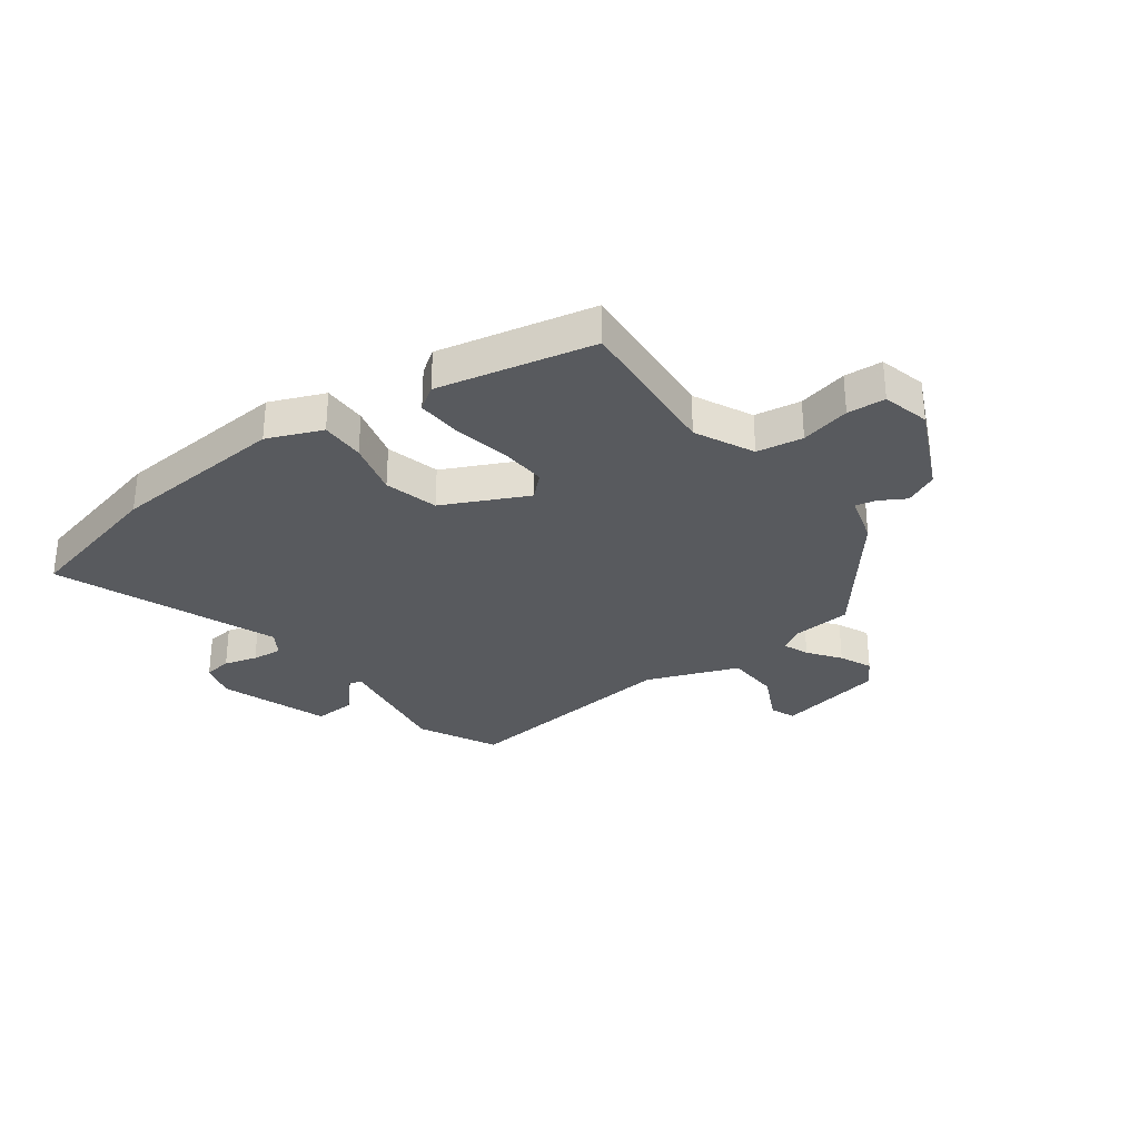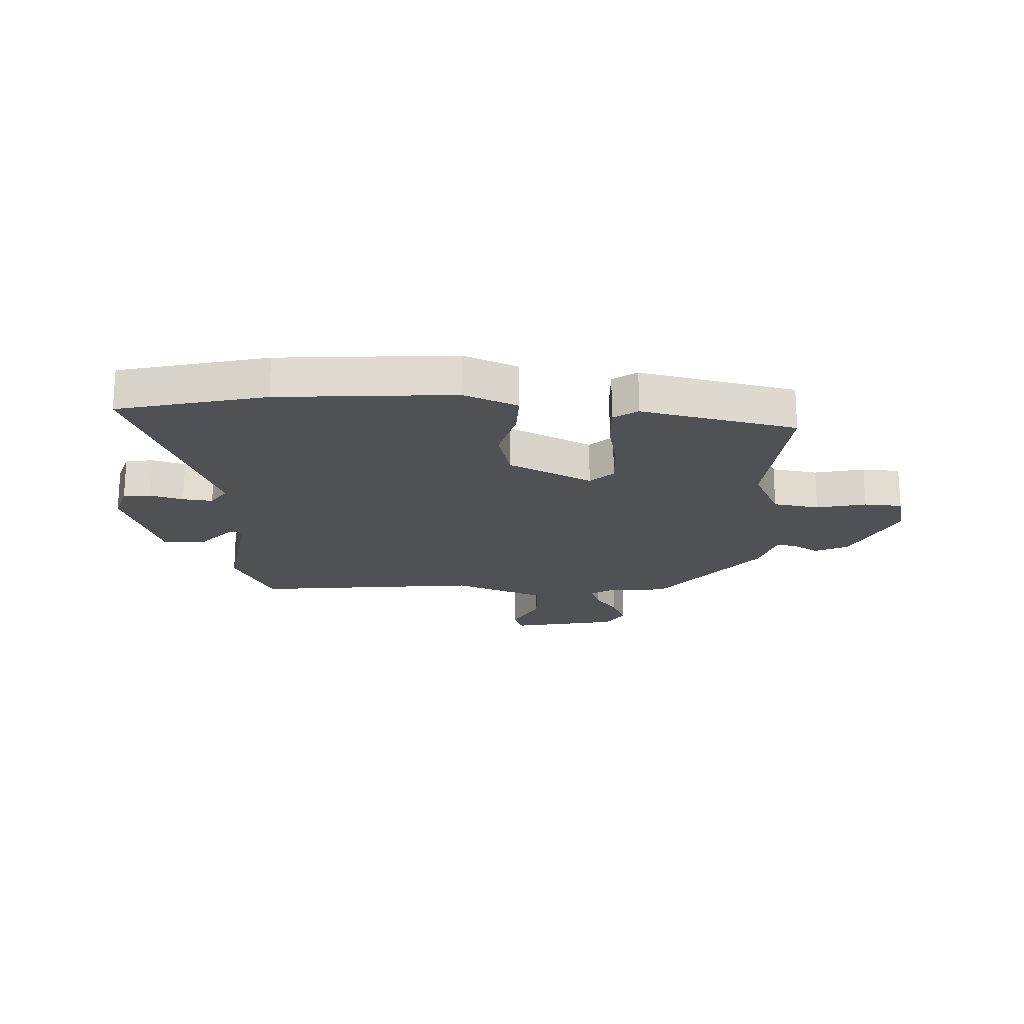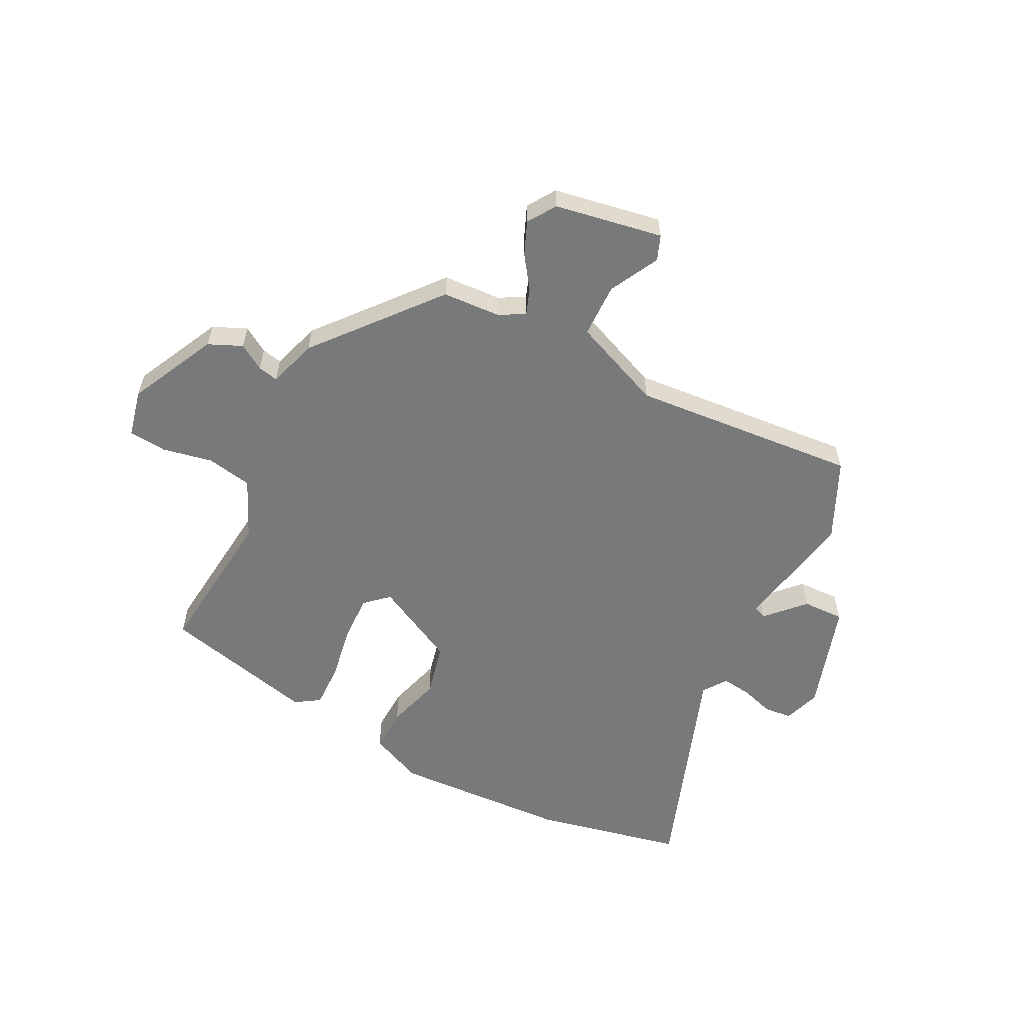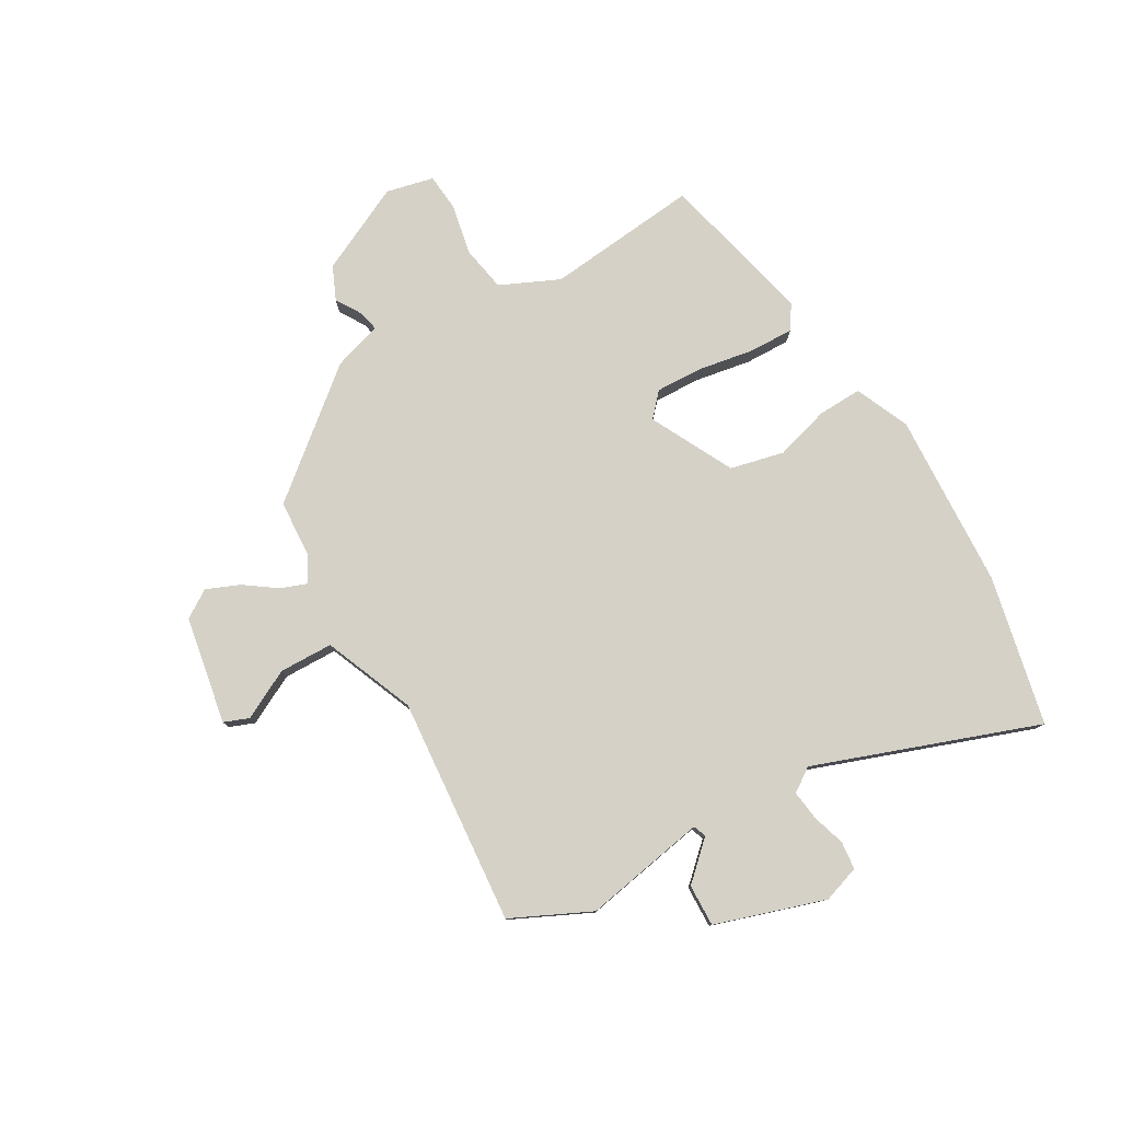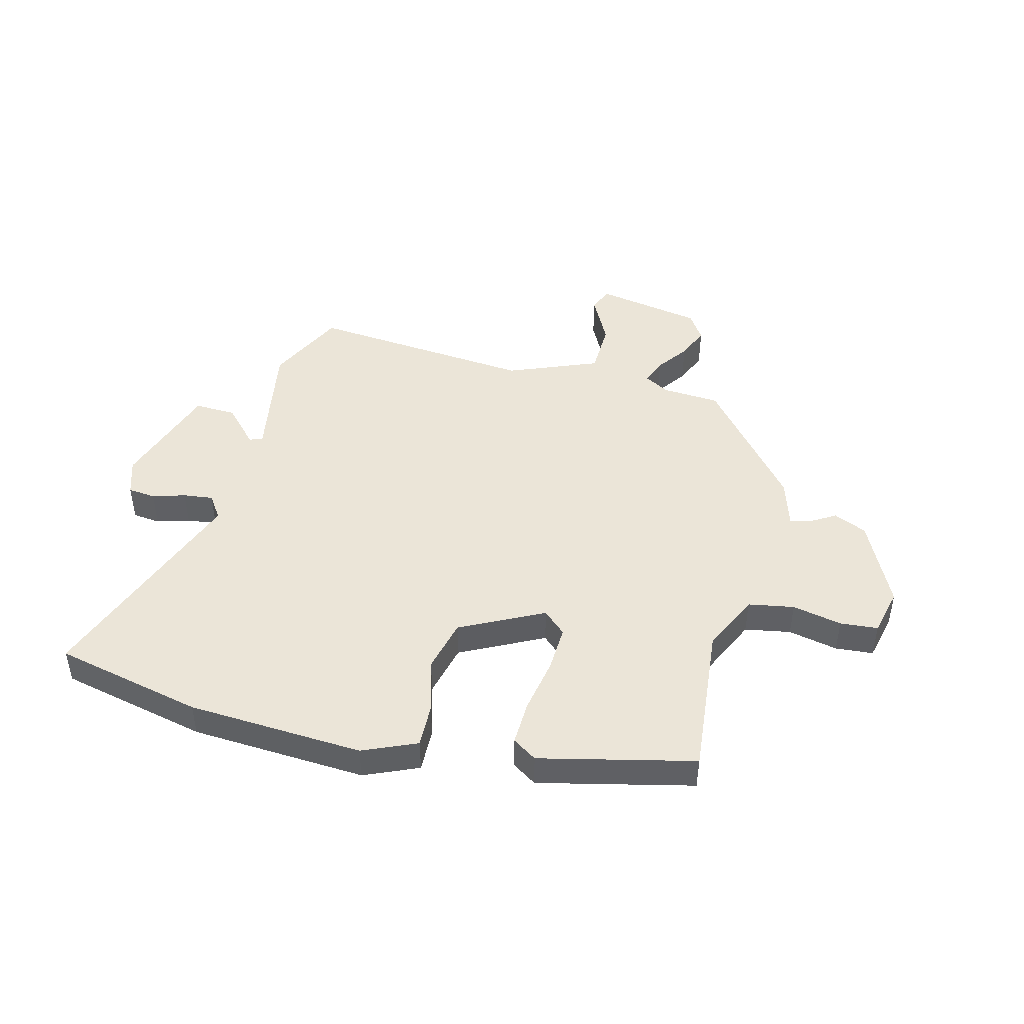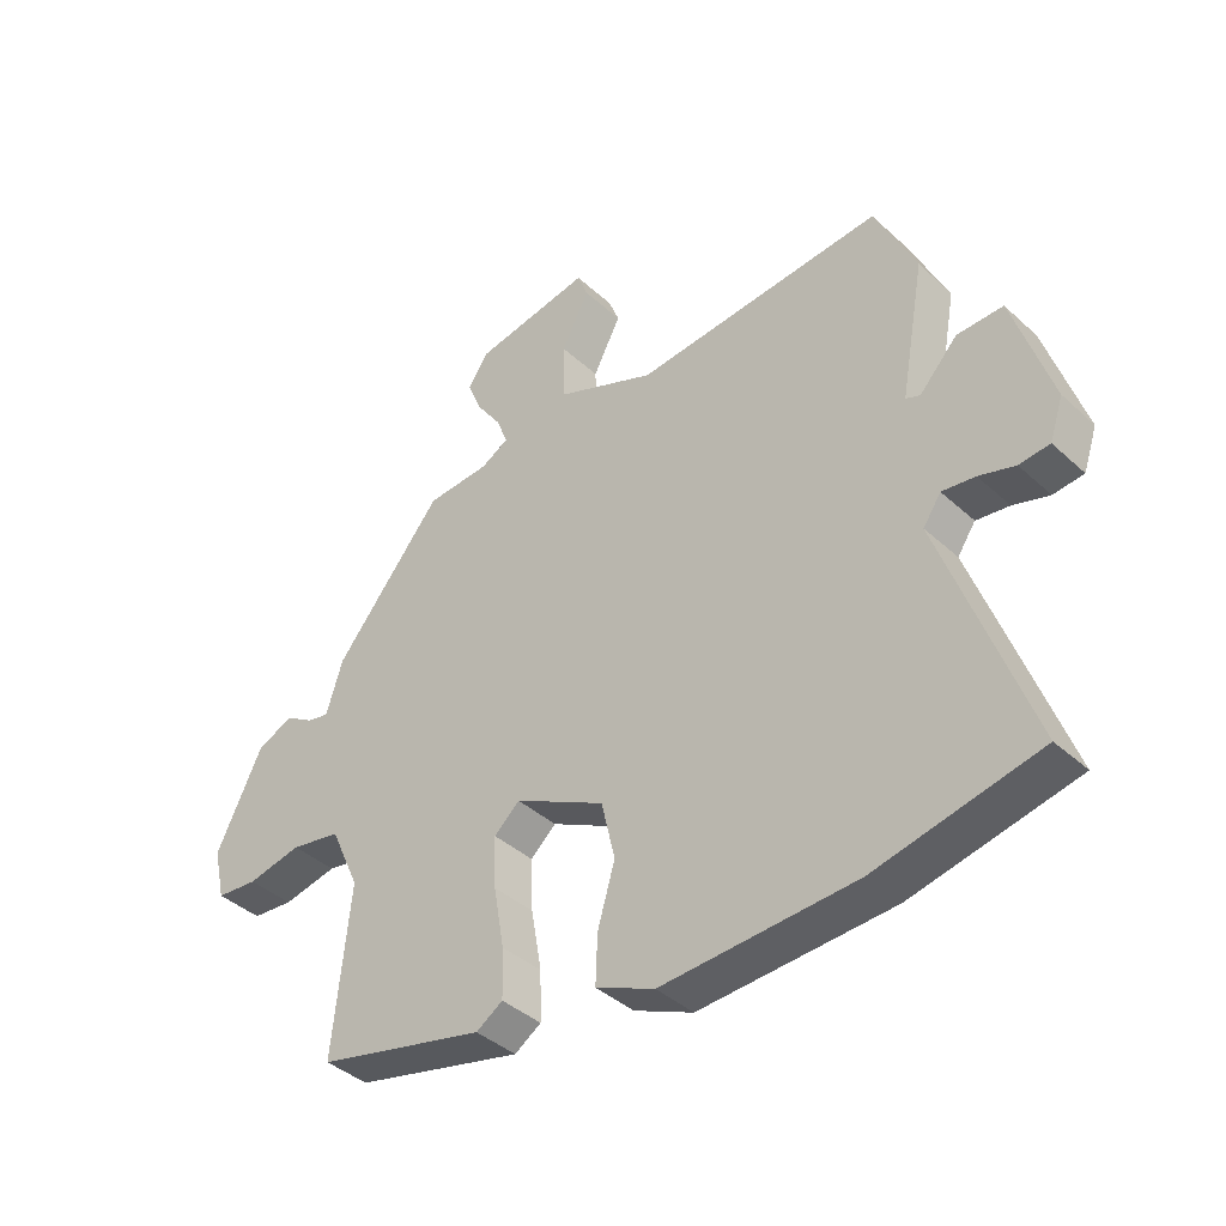
<metadata>
{"format":"obj","ext":"obj","renderer":"f3d","projection":"perspective","resolution":1024,"background":"white","views":[{"elev":-30.9,"azim":-142.1,"up":"+Y"},{"elev":-19.9,"azim":178.6,"up":"+Y"},{"elev":-57.7,"azim":-27.0,"up":"+Y"},{"elev":78.9,"azim":60.1,"up":"+Y"},{"elev":45.7,"azim":-165.2,"up":"+Y"},{"elev":-39.9,"azim":41.8,"up":"+Z"}]}
</metadata>
<code>
v -0.343 0.07 0.49
v -0.241 0.07 0.496
v -0.196 0.07 0.521
v -0.213 0.07 0.567
v -0.253 0.07 0.624
v -0.277 0.07 0.682
v -0.245 0.07 0.731
v -0.055 0.07 0.765
v -0.038 0.07 0.721
v -0.083 0.07 0.634
v -0.081 0.07 0.539
v 0.079 0.07 0.473
v 0.48 0.07 0.507
v 0.546 0.07 0.367
v 0.506 0.07 0.15
v 0.529 0.07 0.141
v 0.59 0.07 0.206
v 0.664 0.07 0.208
v 0.726 0.07 0.014
v 0.704 0.07 -0.051
v 0.655 0.07 -0.056
v 0.597 0.07 -0.038
v 0.544 0.07 -0.031
v 0.515 0.07 -0.073
v 0.656 0.07 -0.466
v 0.393 0.07 -0.523
v 0.081 0.07 -0.539
v -0.014 0.07 -0.497
v -0.011 0.07 -0.419
v 0.017 0.07 -0.323
v -0.005 0.07 -0.228
v -0.151 0.07 -0.153
v -0.192 0.07 -0.19
v -0.189 0.07 -0.273
v -0.172 0.07 -0.371
v -0.17 0.07 -0.45
v -0.213 0.07 -0.478
v -0.486 0.07 -0.412
v -0.458 0.07 -0.142
v -0.505 0.07 -0.038
v -0.586 0.07 -0.023
v -0.674 0.07 -0.041
v -0.741 0.07 -0.035
v -0.76 0.07 0.049
v -0.685 0.07 0.203
v -0.626 0.07 0.229
v -0.581 0.07 0.201
v -0.545 0.07 0.193
v -0.518 0.07 0.279
v -0.343 0 0.49
v -0.241 0 0.496
v -0.196 0 0.521
v -0.213 0 0.567
v -0.253 0 0.624
v -0.277 0 0.682
v -0.245 0 0.731
v -0.055 0 0.765
v -0.038 0 0.721
v -0.083 0 0.634
v -0.081 0 0.539
v 0.079 0 0.473
v 0.48 0 0.507
v 0.546 0 0.367
v 0.506 0 0.15
v 0.529 0 0.141
v 0.59 0 0.206
v 0.664 0 0.208
v 0.726 0 0.014
v 0.704 0 -0.051
v 0.655 0 -0.056
v 0.597 0 -0.038
v 0.544 0 -0.031
v 0.515 0 -0.073
v 0.656 0 -0.466
v 0.393 0 -0.523
v 0.081 0 -0.539
v -0.014 0 -0.497
v -0.011 0 -0.419
v 0.017 0 -0.323
v -0.005 0 -0.228
v -0.151 0 -0.153
v -0.192 0 -0.19
v -0.189 0 -0.273
v -0.172 0 -0.371
v -0.17 0 -0.45
v -0.213 0 -0.478
v -0.486 0 -0.412
v -0.458 0 -0.142
v -0.505 0 -0.038
v -0.586 0 -0.023
v -0.674 0 -0.041
v -0.741 0 -0.035
v -0.76 0 0.049
v -0.685 0 0.203
v -0.626 0 0.229
v -0.581 0 0.201
v -0.545 0 0.193
v -0.518 0 0.279
f 48 49 1 2
f 44 45 46 47
f 44 47 48
f 41 42 43 44
f 40 41 44 48
f 39 40 48 2
f 34 35 36 37
f 33 34 37 38
f 32 33 38 39
f 27 28 29 30
f 27 30 31
f 24 25 26 27
f 23 24 27 31
f 19 20 21 22
f 19 22 23
f 16 17 18 19
f 15 16 19 23
f 12 13 14 15
f 11 12 15 23
f 7 8 9 10
f 7 10 11
f 4 5 6 7
f 3 4 7 11
f 32 39 2 3
f 23 31 32
f 3 11 23 32
f 51 50 98 97
f 96 95 94 93
f 97 96 93
f 93 92 91 90
f 97 93 90 89
f 51 97 89 88
f 86 85 84 83
f 87 86 83 82
f 88 87 82 81
f 79 78 77 76
f 80 79 76
f 76 75 74 73
f 80 76 73 72
f 71 70 69 68
f 72 71 68
f 68 67 66 65
f 72 68 65 64
f 64 63 62 61
f 72 64 61 60
f 59 58 57 56
f 60 59 56
f 56 55 54 53
f 60 56 53 52
f 52 51 88 81
f 81 80 72
f 81 72 60 52
f 1 50 51 2
f 2 51 52 3
f 3 52 53 4
f 4 53 54 5
f 5 54 55 6
f 6 55 56 7
f 7 56 57 8
f 8 57 58 9
f 9 58 59 10
f 10 59 60 11
f 11 60 61 12
f 12 61 62 13
f 13 62 63 14
f 14 63 64 15
f 15 64 65 16
f 16 65 66 17
f 17 66 67 18
f 18 67 68 19
f 19 68 69 20
f 20 69 70 21
f 21 70 71 22
f 22 71 72 23
f 23 72 73 24
f 24 73 74 25
f 25 74 75 26
f 26 75 76 27
f 27 76 77 28
f 28 77 78 29
f 29 78 79 30
f 30 79 80 31
f 31 80 81 32
f 32 81 82 33
f 33 82 83 34
f 34 83 84 35
f 35 84 85 36
f 36 85 86 37
f 37 86 87 38
f 38 87 88 39
f 39 88 89 40
f 40 89 90 41
f 41 90 91 42
f 42 91 92 43
f 43 92 93 44
f 44 93 94 45
f 45 94 95 46
f 46 95 96 47
f 47 96 97 48
f 48 97 98 49
f 49 98 50 1

</code>
